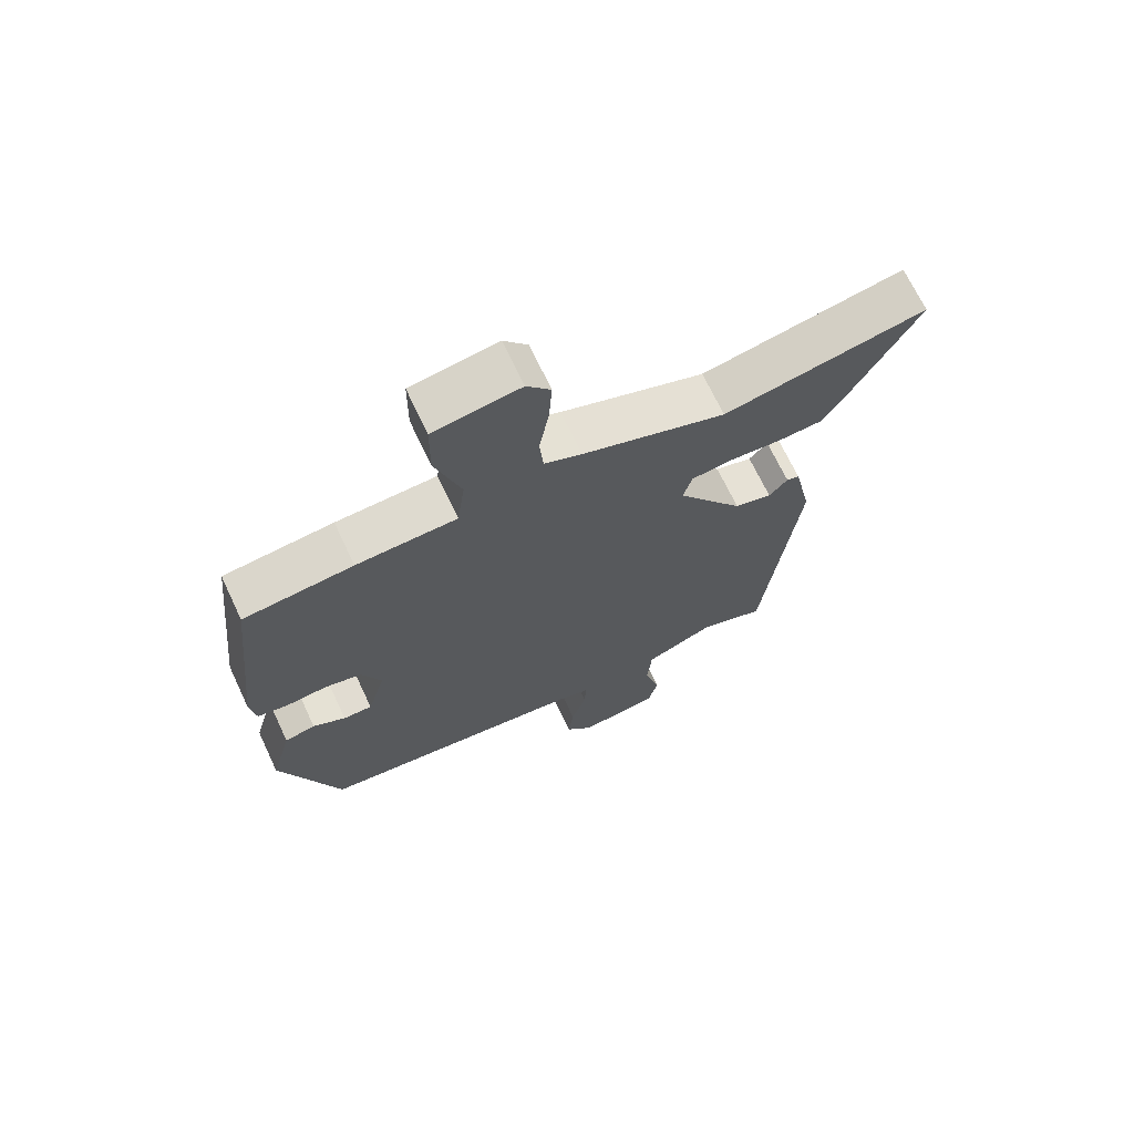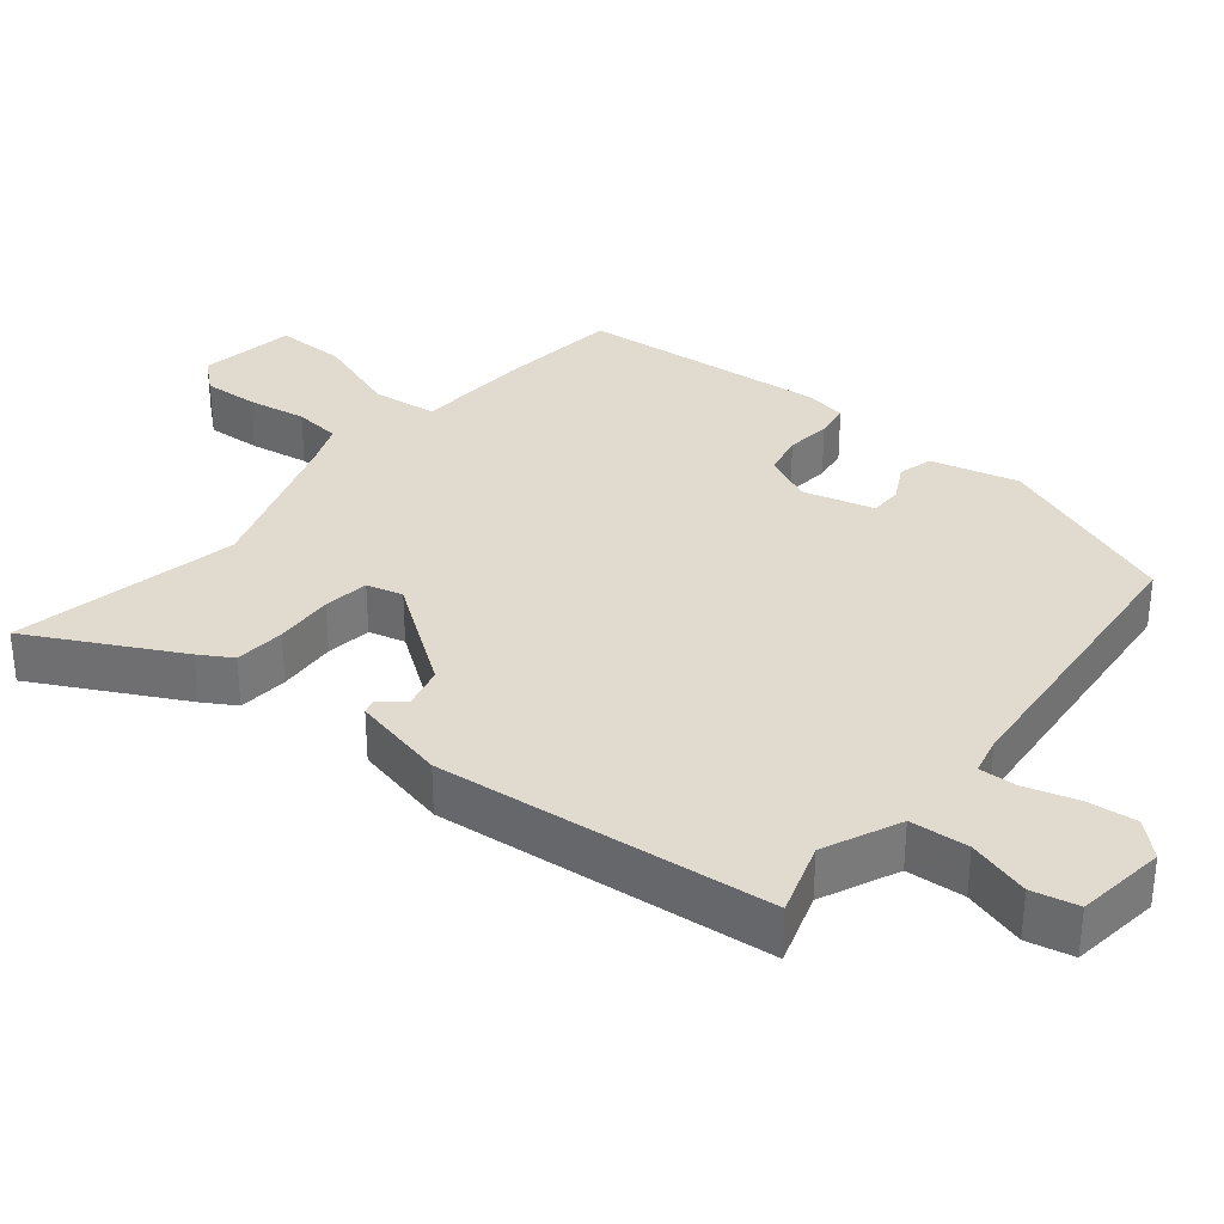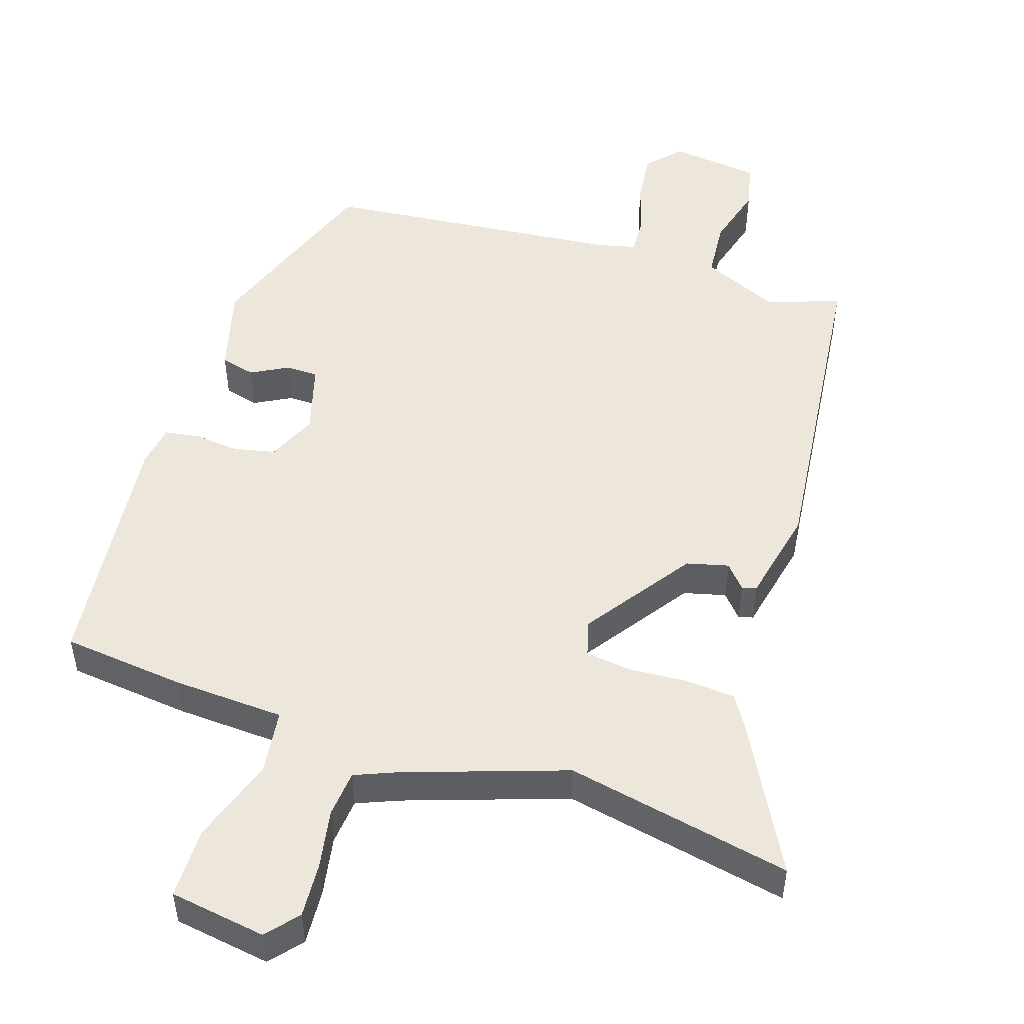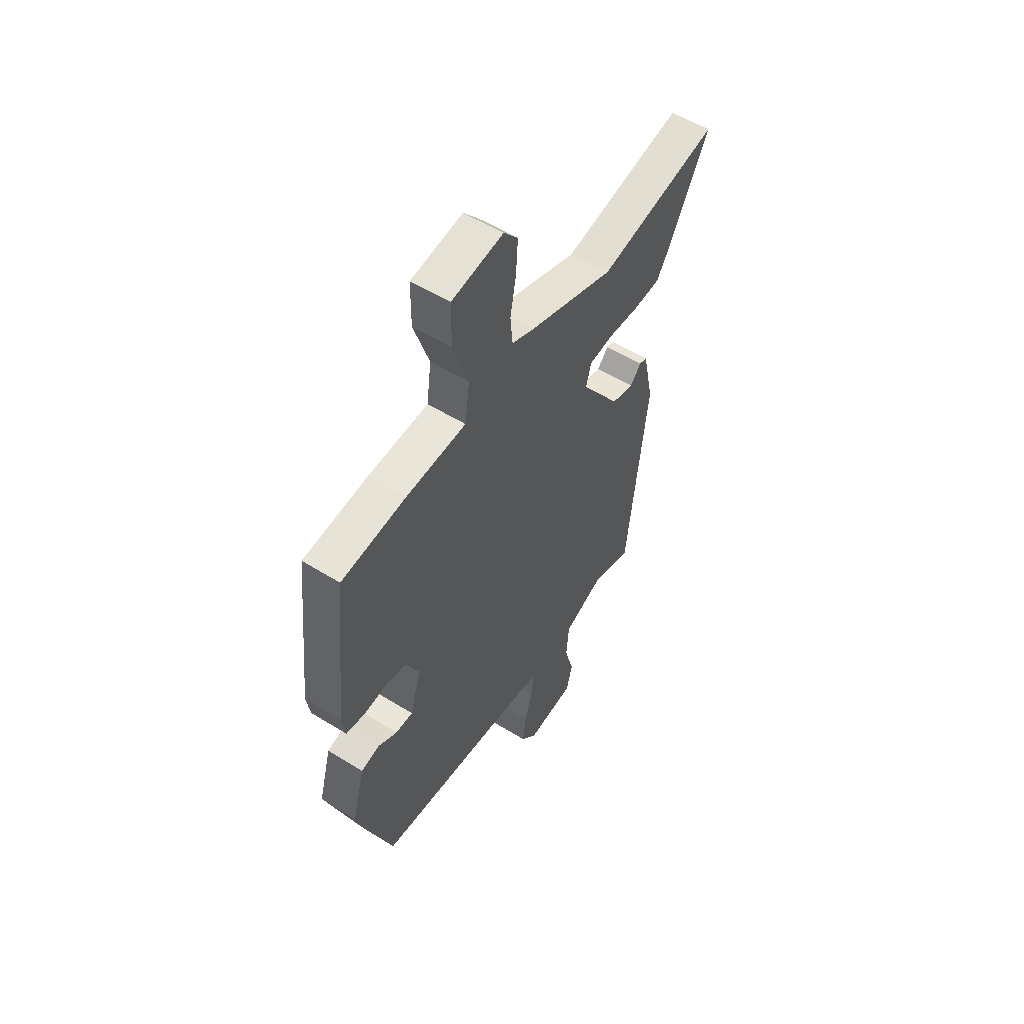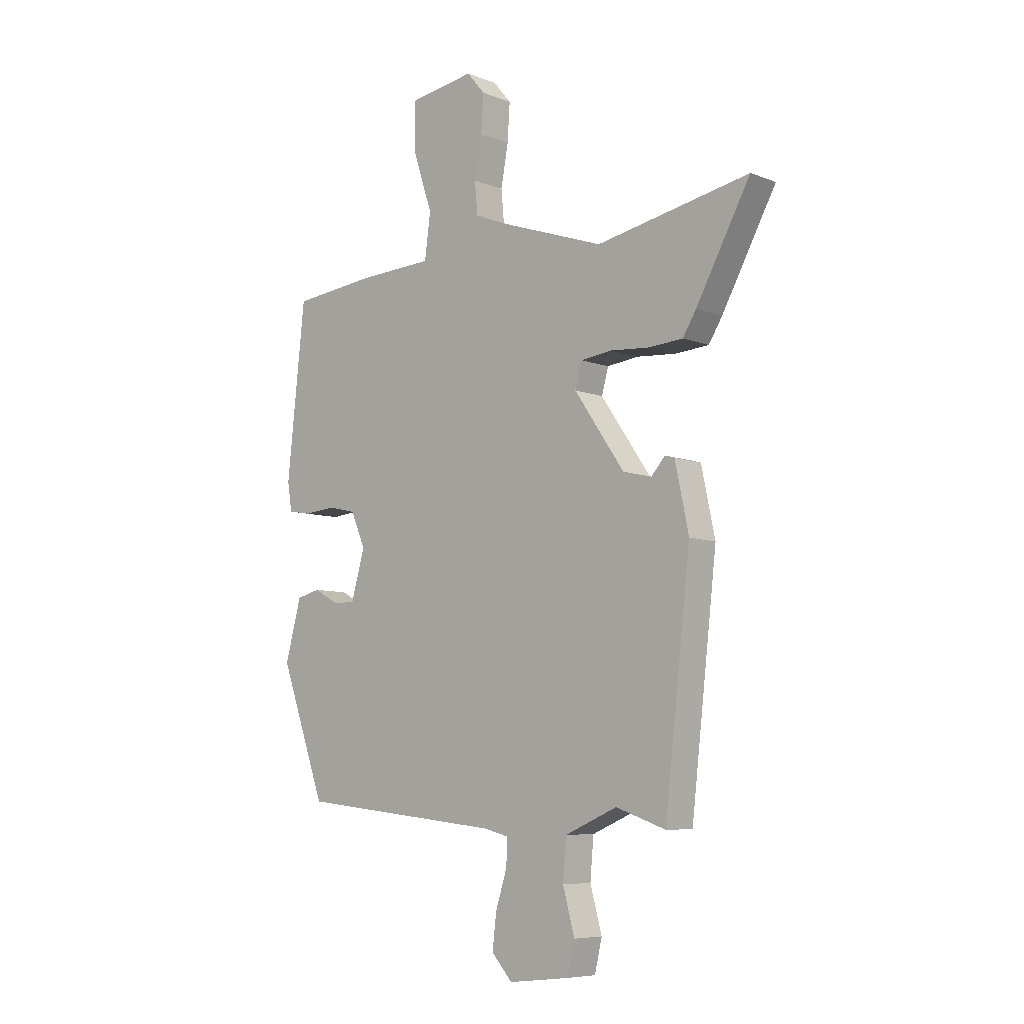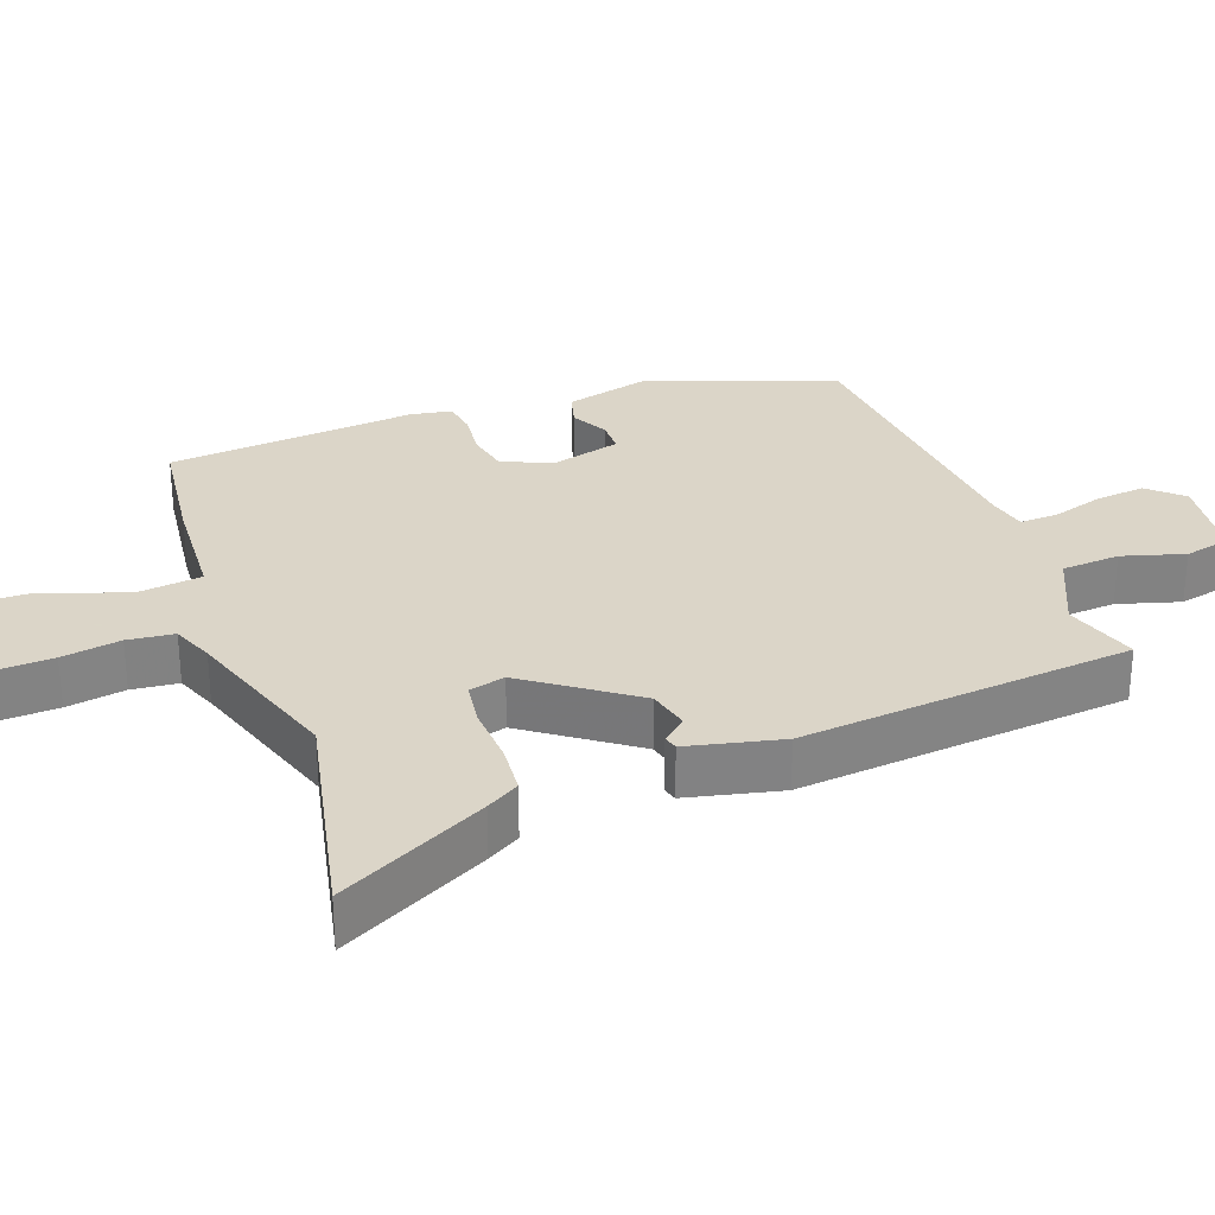
<metadata>
{"format":"obj","ext":"obj","renderer":"f3d","projection":"perspective","resolution":1024,"background":"white","views":[{"elev":69.1,"azim":-25.2,"up":"+Z"},{"elev":33.4,"azim":130.0,"up":"+Y"},{"elev":50.5,"azim":18.3,"up":"+Y"},{"elev":54.7,"azim":-56.6,"up":"+Z"},{"elev":-7.3,"azim":42.2,"up":"+Z"},{"elev":29.6,"azim":70.9,"up":"+Y"}]}
</metadata>
<code>
v 0.433 0.07 -0.515
v 0.331 0.07 -0.48
v 0.224 0.07 -0.526
v 0.217 0.07 -0.607
v 0.241 0.07 -0.694
v 0.226 0.07 -0.758
v 0.101 0.07 -0.772
v 0.059 0.07 -0.725
v 0.067 0.07 -0.656
v 0.09 0.07 -0.584
v 0.093 0.07 -0.531
v 0.041 0.07 -0.518
v -0.377 0.07 -0.474
v -0.47 0.07 -0.215
v -0.437 0.07 -0.094
v -0.389 0.07 -0.082
v -0.338 0.07 -0.11
v -0.293 0.07 -0.11
v -0.265 0.07 -0.012
v -0.295 0.07 0.057
v -0.353 0.07 0.07
v -0.416 0.07 0.064
v -0.464 0.07 0.072
v -0.473 0.07 0.13
v -0.436 0.07 0.476
v -0.266 0.07 0.494
v -0.11 0.07 0.501
v -0.098 0.07 0.591
v -0.138 0.07 0.711
v -0.137 0.07 0.809
v -0.003 0.07 0.829
v 0.034 0.07 0.785
v 0.029 0.07 0.709
v 0.014 0.07 0.627
v 0.02 0.07 0.562
v 0.078 0.07 0.538
v 0.301 0.07 0.461
v 0.616 0.07 0.523
v 0.505 0.07 0.319
v 0.477 0.07 0.274
v 0.407 0.07 0.269
v 0.325 0.07 0.275
v 0.262 0.07 0.267
v 0.248 0.07 0.217
v 0.351 0.07 0.068
v 0.409 0.07 0.053
v 0.438 0.07 0.086
v 0.458 0.07 0.08
v 0.486 0.07 -0.052
v 0.433 0 -0.515
v 0.331 0 -0.48
v 0.224 0 -0.526
v 0.217 0 -0.607
v 0.241 0 -0.694
v 0.226 0 -0.758
v 0.101 0 -0.772
v 0.059 0 -0.725
v 0.067 0 -0.656
v 0.09 0 -0.584
v 0.093 0 -0.531
v 0.041 0 -0.518
v -0.377 0 -0.474
v -0.47 0 -0.215
v -0.437 0 -0.094
v -0.389 0 -0.082
v -0.338 0 -0.11
v -0.293 0 -0.11
v -0.265 0 -0.012
v -0.295 0 0.057
v -0.353 0 0.07
v -0.416 0 0.064
v -0.464 0 0.072
v -0.473 0 0.13
v -0.436 0 0.476
v -0.266 0 0.494
v -0.11 0 0.501
v -0.098 0 0.591
v -0.138 0 0.711
v -0.137 0 0.809
v -0.003 0 0.829
v 0.034 0 0.785
v 0.029 0 0.709
v 0.014 0 0.627
v 0.02 0 0.562
v 0.078 0 0.538
v 0.301 0 0.461
v 0.616 0 0.523
v 0.505 0 0.319
v 0.477 0 0.274
v 0.407 0 0.269
v 0.325 0 0.275
v 0.262 0 0.267
v 0.248 0 0.217
v 0.351 0 0.068
v 0.409 0 0.053
v 0.438 0 0.086
v 0.458 0 0.08
v 0.486 0 -0.052
f 46 47 48 49
f 45 46 49 1
f 44 45 1 2
f 39 40 41 42
f 37 38 39 42
f 36 37 42 43
f 35 36 43 44
f 31 32 33 34
f 29 30 31 34
f 28 29 34 35
f 27 28 35 44
f 21 22 23 24
f 20 21 24 25
f 19 20 25 26
f 14 15 16 17
f 12 13 14 17
f 11 12 17 18
f 7 8 9 10
f 7 10 11
f 4 5 6 7
f 3 4 7 11
f 19 26 27 44
f 11 18 19 44
f 2 3 11 44
f 98 97 96 95
f 50 98 95 94
f 51 50 94 93
f 91 90 89 88
f 91 88 87 86
f 92 91 86 85
f 93 92 85 84
f 83 82 81 80
f 83 80 79 78
f 84 83 78 77
f 93 84 77 76
f 73 72 71 70
f 74 73 70 69
f 75 74 69 68
f 66 65 64 63
f 66 63 62 61
f 67 66 61 60
f 59 58 57 56
f 60 59 56
f 56 55 54 53
f 60 56 53 52
f 93 76 75 68
f 93 68 67 60
f 93 60 52 51
f 1 50 51 2
f 2 51 52 3
f 3 52 53 4
f 4 53 54 5
f 5 54 55 6
f 6 55 56 7
f 7 56 57 8
f 8 57 58 9
f 9 58 59 10
f 10 59 60 11
f 11 60 61 12
f 12 61 62 13
f 13 62 63 14
f 14 63 64 15
f 15 64 65 16
f 16 65 66 17
f 17 66 67 18
f 18 67 68 19
f 19 68 69 20
f 20 69 70 21
f 21 70 71 22
f 22 71 72 23
f 23 72 73 24
f 24 73 74 25
f 25 74 75 26
f 26 75 76 27
f 27 76 77 28
f 28 77 78 29
f 29 78 79 30
f 30 79 80 31
f 31 80 81 32
f 32 81 82 33
f 33 82 83 34
f 34 83 84 35
f 35 84 85 36
f 36 85 86 37
f 37 86 87 38
f 38 87 88 39
f 39 88 89 40
f 40 89 90 41
f 41 90 91 42
f 42 91 92 43
f 43 92 93 44
f 44 93 94 45
f 45 94 95 46
f 46 95 96 47
f 47 96 97 48
f 48 97 98 49
f 49 98 50 1

</code>
